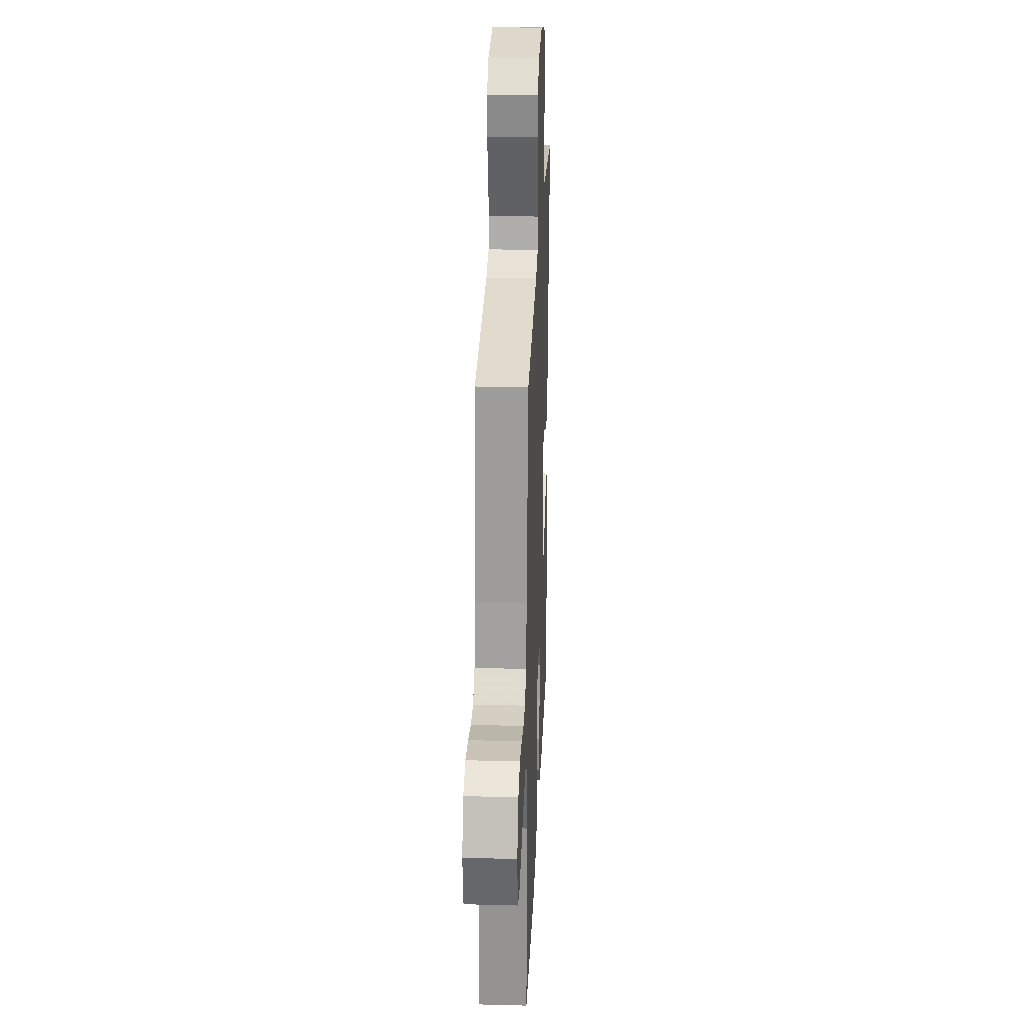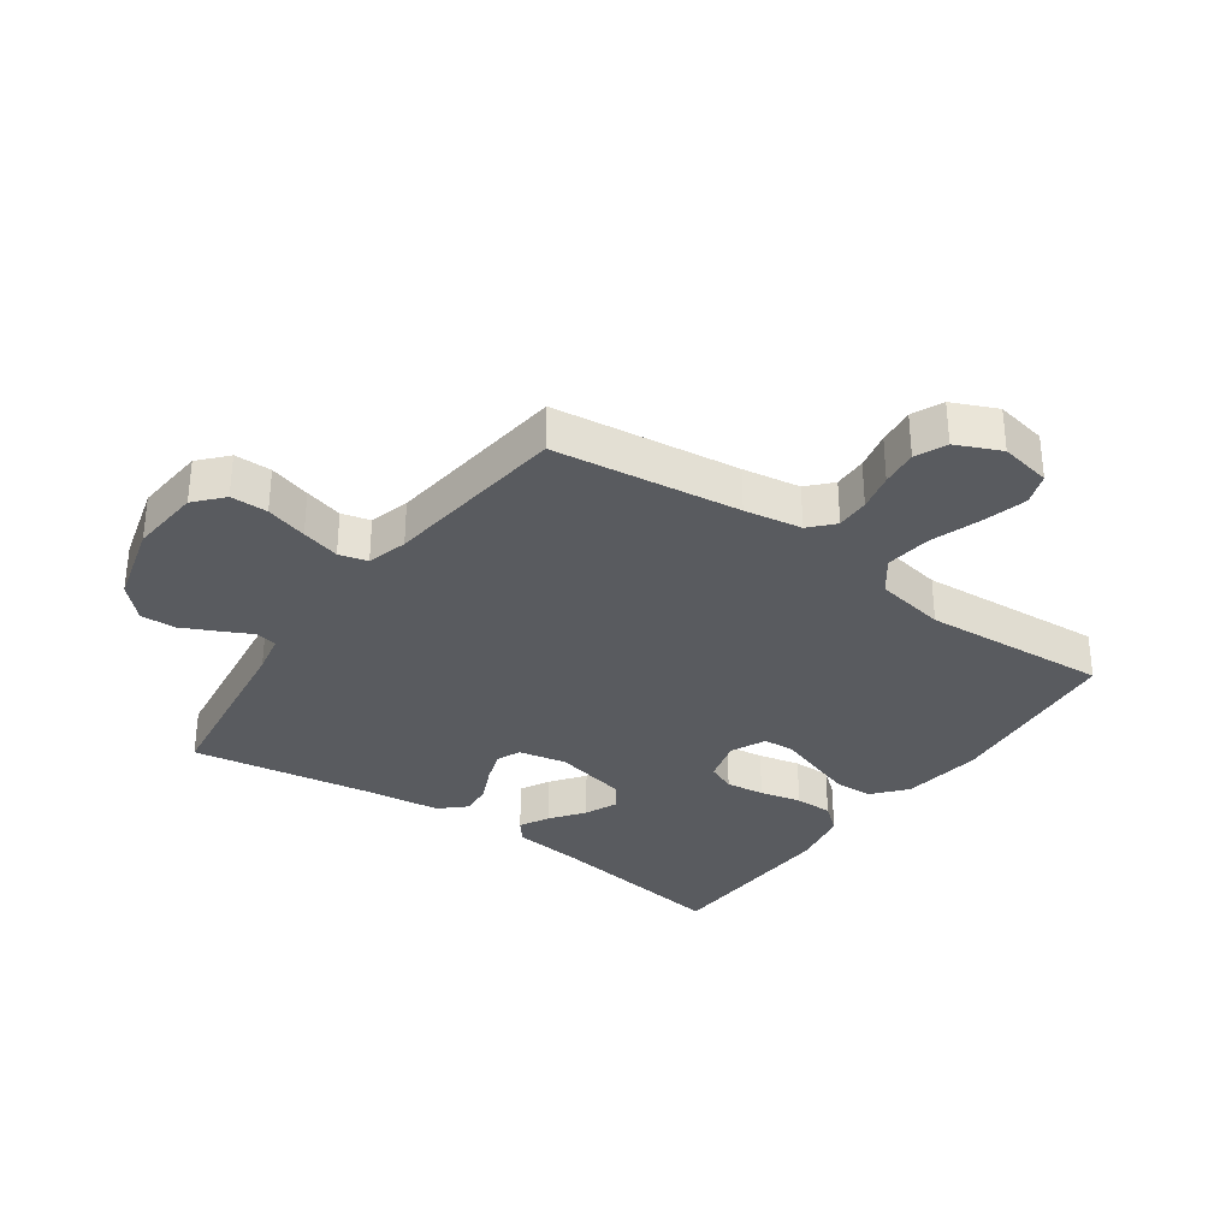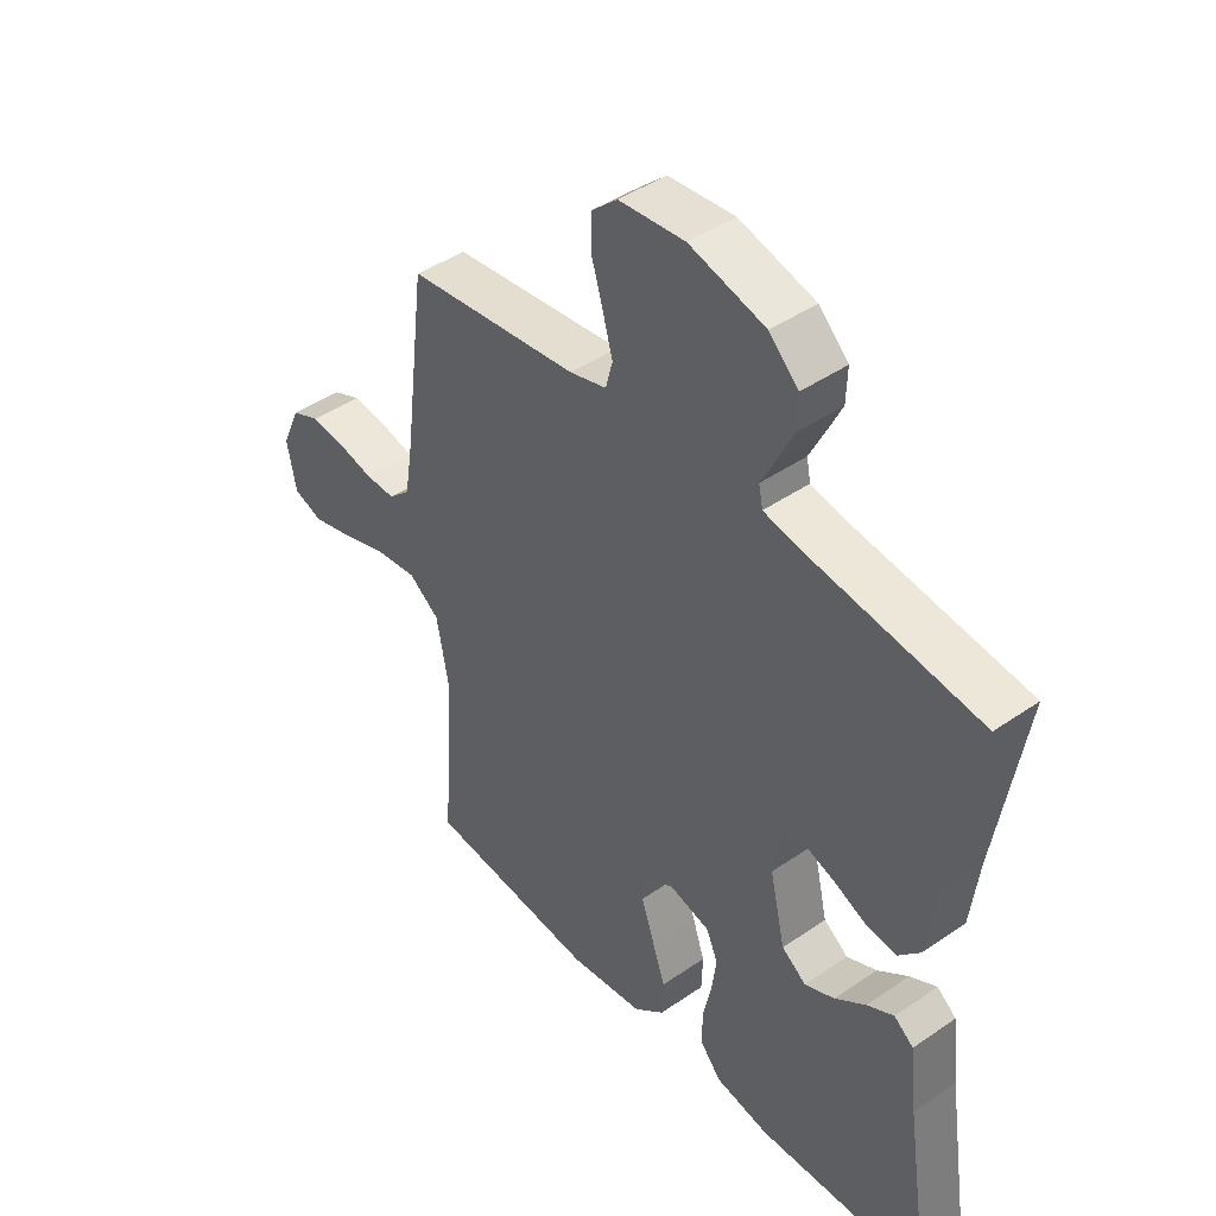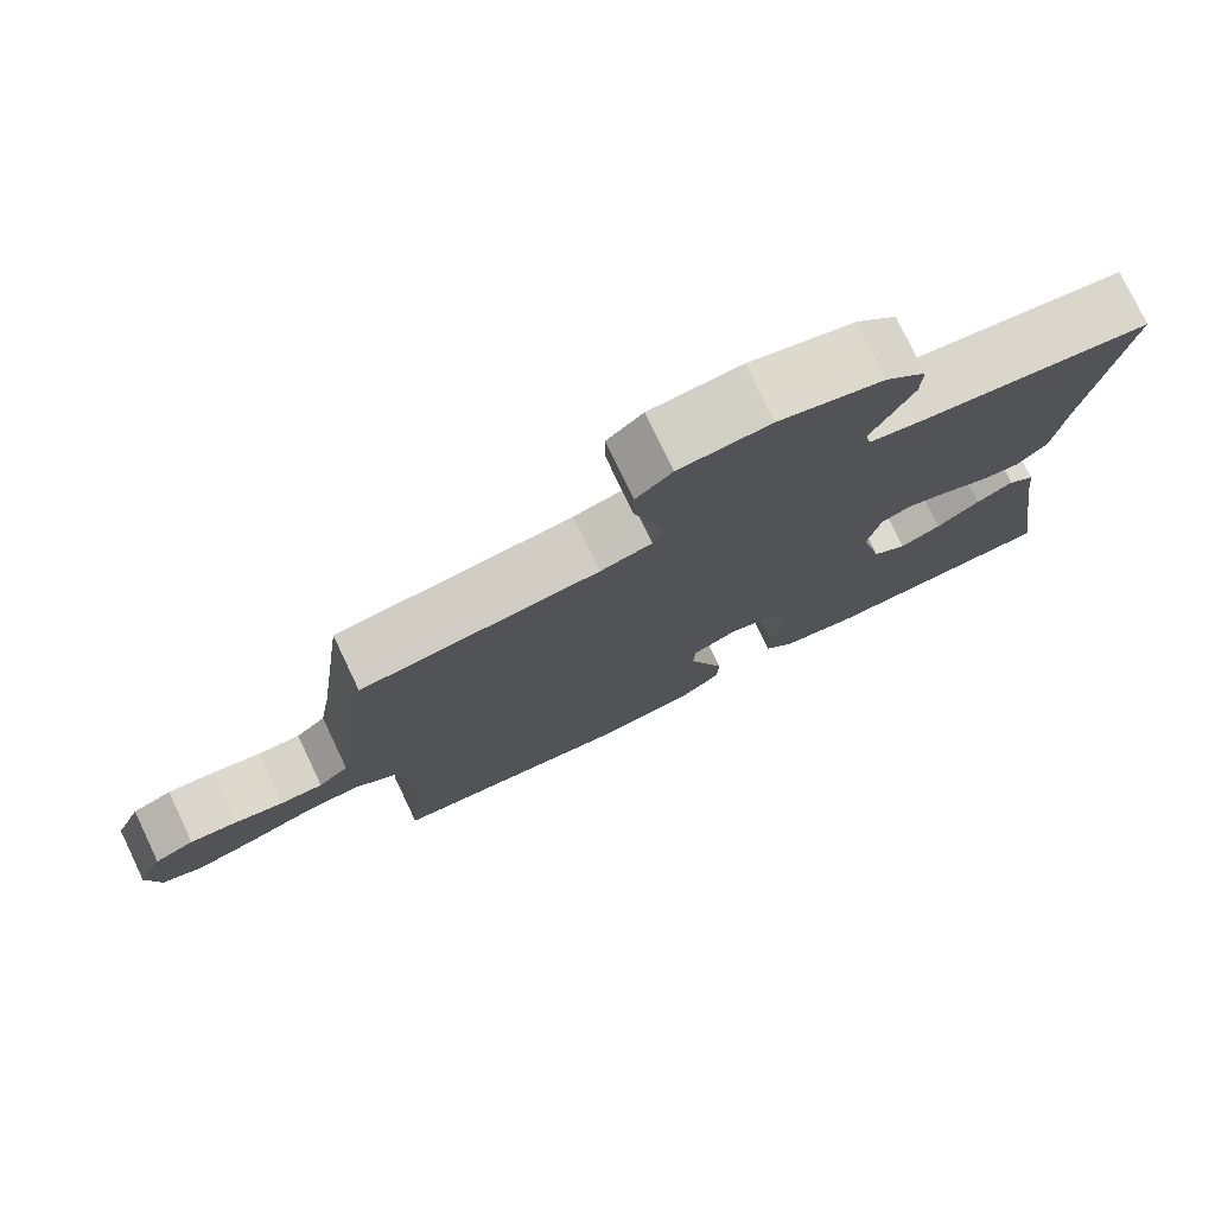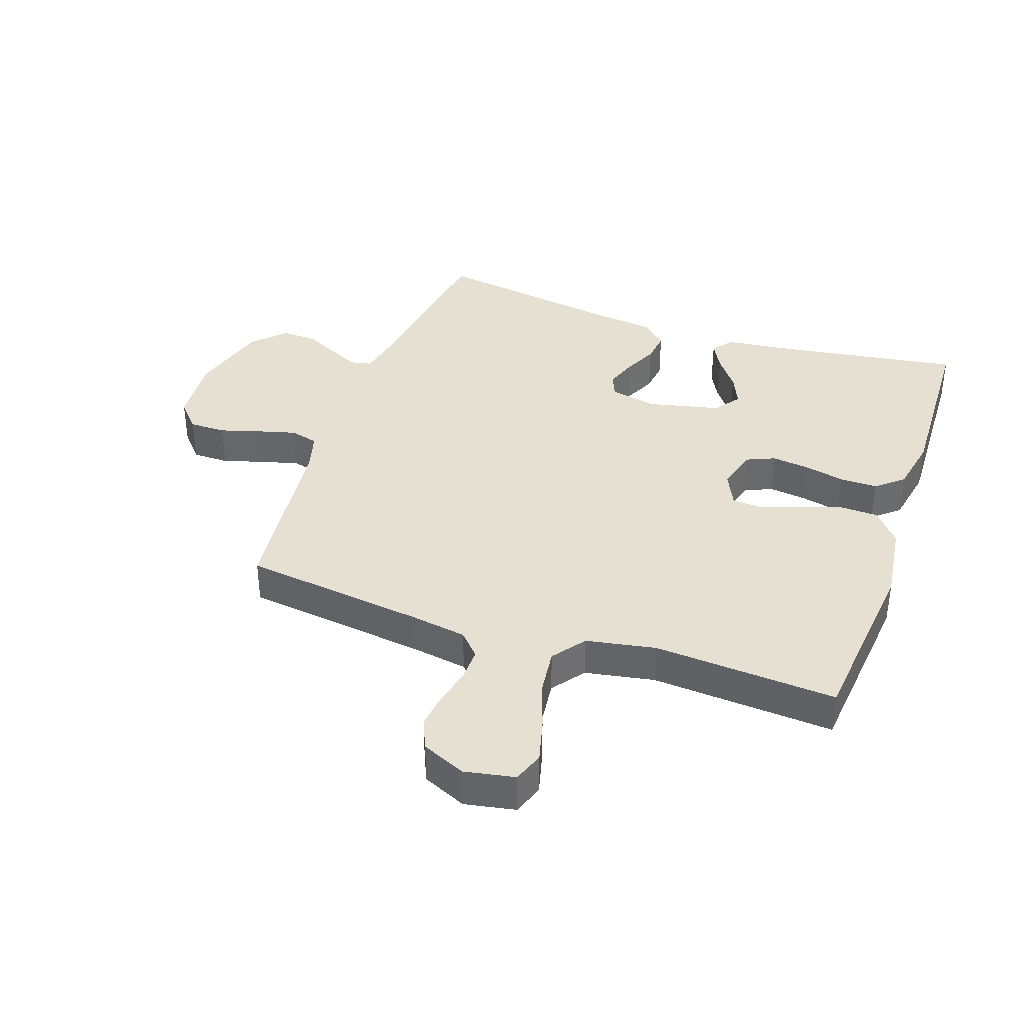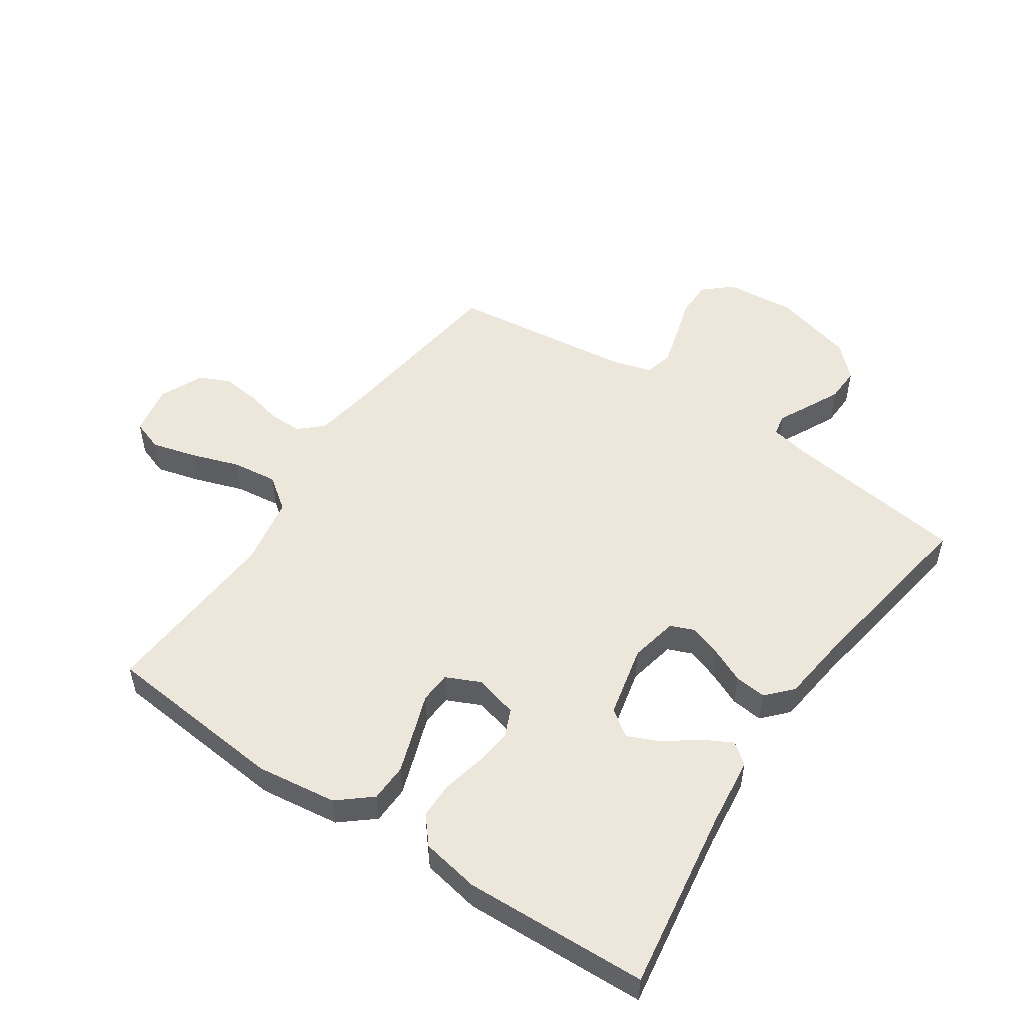
<metadata>
{"format":"obj","ext":"obj","renderer":"f3d","projection":"perspective","resolution":1024,"background":"white","views":[{"elev":26.6,"azim":92.4,"up":"+Z"},{"elev":-32.5,"azim":54.6,"up":"+Y"},{"elev":43.8,"azim":-129.1,"up":"+Z"},{"elev":77.5,"azim":154.5,"up":"+Z"},{"elev":37.7,"azim":109.2,"up":"+Y"},{"elev":51.8,"azim":-146.0,"up":"+Y"}]}
</metadata>
<code>
v -0.5 0.07 -0.5
v -0.454 0.07 -0.2
v -0.441 0.07 -0.088
v -0.407 0.07 -0.061
v -0.36 0.07 -0.086
v -0.306 0.07 -0.126
v -0.254 0.07 -0.149
v -0.211 0.07 -0.118
v -0.184 0.07 0
v -0.2 0.07 0.078
v -0.239 0.07 0.094
v -0.291 0.07 0.076
v -0.348 0.07 0.05
v -0.4 0.07 0.044
v -0.438 0.07 0.085
v -0.452 0.07 0.2
v -0.5 0.07 0.5
v -0.2 0.07 0.541
v -0.136 0.07 0.554
v -0.129 0.07 0.589
v -0.154 0.07 0.639
v -0.181 0.07 0.695
v -0.183 0.07 0.752
v -0.132 0.07 0.802
v 0 0.07 0.838
v 0.115 0.07 0.828
v 0.16 0.07 0.788
v 0.16 0.07 0.728
v 0.14 0.07 0.661
v 0.123 0.07 0.599
v 0.135 0.07 0.553
v 0.2 0.07 0.535
v 0.5 0.07 0.5
v 0.538 0.07 0.2
v 0.553 0.07 0.107
v 0.591 0.07 0.072
v 0.645 0.07 0.073
v 0.706 0.07 0.087
v 0.766 0.07 0.094
v 0.816 0.07 0.072
v 0.848 0.07 0
v 0.832 0.07 -0.083
v 0.781 0.07 -0.101
v 0.709 0.07 -0.082
v 0.629 0.07 -0.055
v 0.555 0.07 -0.046
v 0.501 0.07 -0.086
v 0.48 0.07 -0.2
v 0.5 0.07 -0.5
v 0.2 0.07 -0.529
v 0.069 0.07 -0.512
v 0.015 0.07 -0.467
v 0.013 0.07 -0.405
v 0.036 0.07 -0.337
v 0.059 0.07 -0.271
v 0.056 0.07 -0.22
v 0 0.07 -0.194
v -0.071 0.07 -0.213
v -0.091 0.07 -0.259
v -0.083 0.07 -0.321
v -0.068 0.07 -0.388
v -0.068 0.07 -0.449
v -0.105 0.07 -0.493
v -0.2 0.07 -0.511
v -0.5 0 -0.5
v -0.454 0 -0.2
v -0.441 0 -0.088
v -0.407 0 -0.061
v -0.36 0 -0.086
v -0.306 0 -0.126
v -0.254 0 -0.149
v -0.211 0 -0.118
v -0.184 0 0
v -0.2 0 0.078
v -0.239 0 0.094
v -0.291 0 0.076
v -0.348 0 0.05
v -0.4 0 0.044
v -0.438 0 0.085
v -0.452 0 0.2
v -0.5 0 0.5
v -0.2 0 0.541
v -0.136 0 0.554
v -0.129 0 0.589
v -0.154 0 0.639
v -0.181 0 0.695
v -0.183 0 0.752
v -0.132 0 0.802
v 0 0 0.838
v 0.115 0 0.828
v 0.16 0 0.788
v 0.16 0 0.728
v 0.14 0 0.661
v 0.123 0 0.599
v 0.135 0 0.553
v 0.2 0 0.535
v 0.5 0 0.5
v 0.538 0 0.2
v 0.553 0 0.107
v 0.591 0 0.072
v 0.645 0 0.073
v 0.706 0 0.087
v 0.766 0 0.094
v 0.816 0 0.072
v 0.848 0 0
v 0.832 0 -0.083
v 0.781 0 -0.101
v 0.709 0 -0.082
v 0.629 0 -0.055
v 0.555 0 -0.046
v 0.501 0 -0.086
v 0.48 0 -0.2
v 0.5 0 -0.5
v 0.2 0 -0.529
v 0.069 0 -0.512
v 0.015 0 -0.467
v 0.013 0 -0.405
v 0.036 0 -0.337
v 0.059 0 -0.271
v 0.056 0 -0.22
v 0 0 -0.194
v -0.071 0 -0.213
v -0.091 0 -0.259
v -0.083 0 -0.321
v -0.068 0 -0.388
v -0.068 0 -0.449
v -0.105 0 -0.493
v -0.2 0 -0.511
f 64 1 2
f 63 64 2
f 62 63 2
f 61 62 2
f 60 61 2
f 59 60 2 3
f 58 59 3
f 53 54 55
f 52 53 55
f 51 52 55
f 50 51 55
f 49 50 55
f 48 49 55
f 47 48 55 56
f 46 47 56 57
f 43 44 45
f 42 43 45
f 41 42 45
f 40 41 45
f 39 40 45
f 38 39 45
f 37 38 45
f 36 37 45 46
f 35 36 46 57
f 32 33 34
f 35 57 58
f 34 35 58
f 32 34 58
f 31 32 58
f 27 28 29
f 26 27 29
f 25 26 29
f 24 25 29
f 23 24 29
f 22 23 29
f 21 22 29
f 20 21 29
f 19 20 29 30
f 30 31 58
f 19 30 58
f 18 19 58
f 14 15 16
f 13 14 16
f 12 13 16
f 16 17 18
f 12 16 18
f 11 12 18
f 3 4 5 6
f 3 6 7
f 58 3 7
f 10 11 18
f 9 10 18 58
f 8 9 58
f 7 8 58
f 66 65 128
f 66 128 127
f 66 127 126
f 66 126 125
f 66 125 124
f 67 66 124 123
f 67 123 122
f 119 118 117
f 119 117 116
f 119 116 115
f 119 115 114
f 119 114 113
f 119 113 112
f 120 119 112 111
f 121 120 111 110
f 109 108 107
f 109 107 106
f 109 106 105
f 109 105 104
f 109 104 103
f 109 103 102
f 109 102 101
f 110 109 101 100
f 121 110 100 99
f 98 97 96
f 122 121 99
f 122 99 98
f 122 98 96
f 122 96 95
f 93 92 91
f 93 91 90
f 93 90 89
f 93 89 88
f 93 88 87
f 93 87 86
f 93 86 85
f 93 85 84
f 94 93 84 83
f 122 95 94
f 122 94 83
f 122 83 82
f 80 79 78
f 80 78 77
f 80 77 76
f 82 81 80
f 82 80 76
f 82 76 75
f 70 69 68 67
f 71 70 67
f 71 67 122
f 82 75 74
f 122 82 74 73
f 122 73 72
f 122 72 71
f 1 65 66 2
f 2 66 67 3
f 3 67 68 4
f 4 68 69 5
f 5 69 70 6
f 6 70 71 7
f 7 71 72 8
f 8 72 73 9
f 9 73 74 10
f 10 74 75 11
f 11 75 76 12
f 12 76 77 13
f 13 77 78 14
f 14 78 79 15
f 15 79 80 16
f 16 80 81 17
f 17 81 82 18
f 18 82 83 19
f 19 83 84 20
f 20 84 85 21
f 21 85 86 22
f 22 86 87 23
f 23 87 88 24
f 24 88 89 25
f 25 89 90 26
f 26 90 91 27
f 27 91 92 28
f 28 92 93 29
f 29 93 94 30
f 30 94 95 31
f 31 95 96 32
f 32 96 97 33
f 33 97 98 34
f 34 98 99 35
f 35 99 100 36
f 36 100 101 37
f 37 101 102 38
f 38 102 103 39
f 39 103 104 40
f 40 104 105 41
f 41 105 106 42
f 42 106 107 43
f 43 107 108 44
f 44 108 109 45
f 45 109 110 46
f 46 110 111 47
f 47 111 112 48
f 48 112 113 49
f 49 113 114 50
f 50 114 115 51
f 51 115 116 52
f 52 116 117 53
f 53 117 118 54
f 54 118 119 55
f 55 119 120 56
f 56 120 121 57
f 57 121 122 58
f 58 122 123 59
f 59 123 124 60
f 60 124 125 61
f 61 125 126 62
f 62 126 127 63
f 63 127 128 64
f 64 128 65 1

</code>
